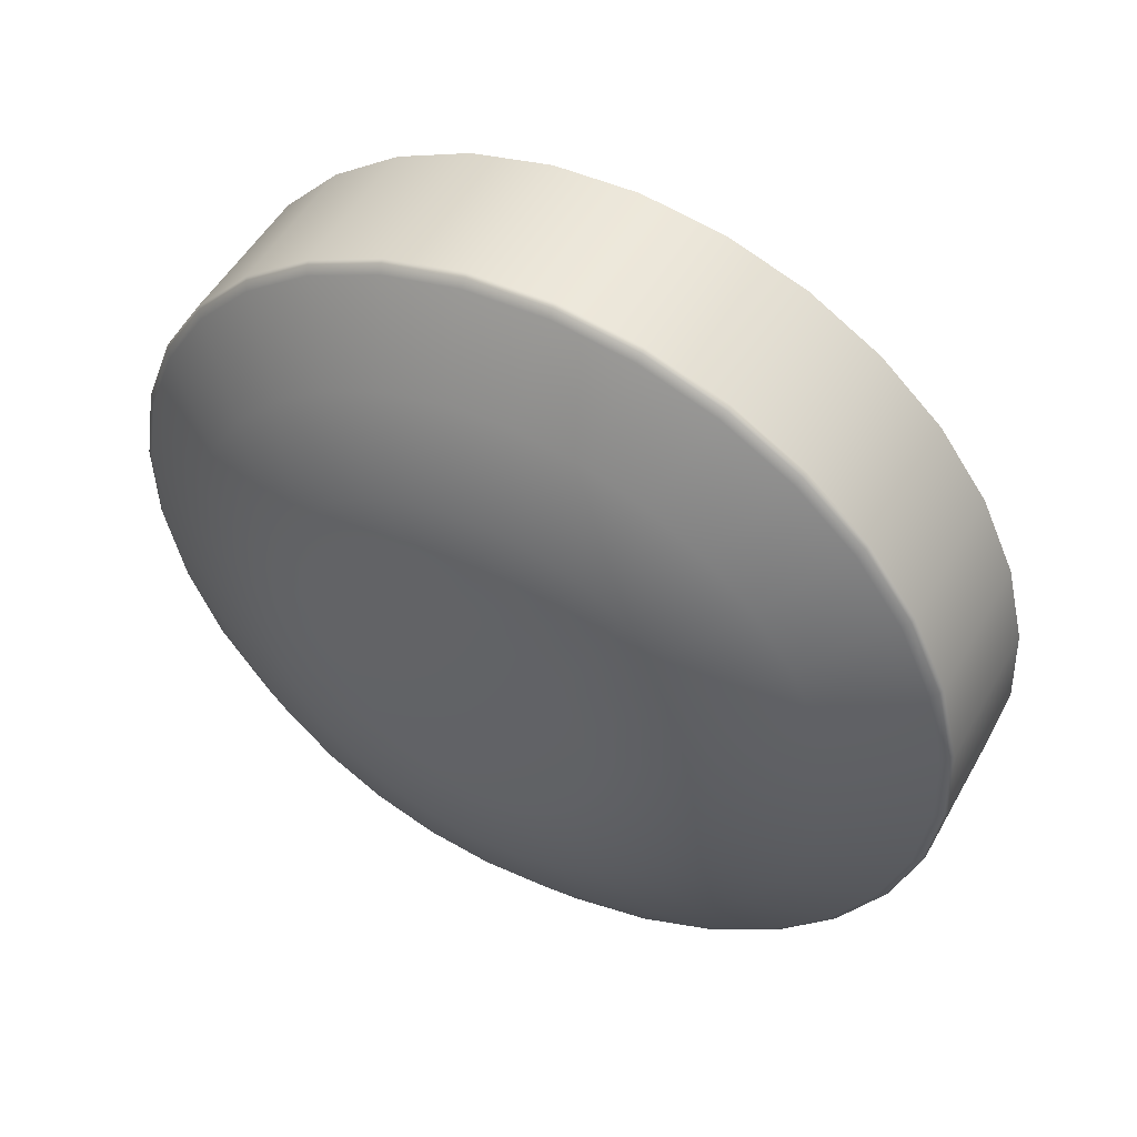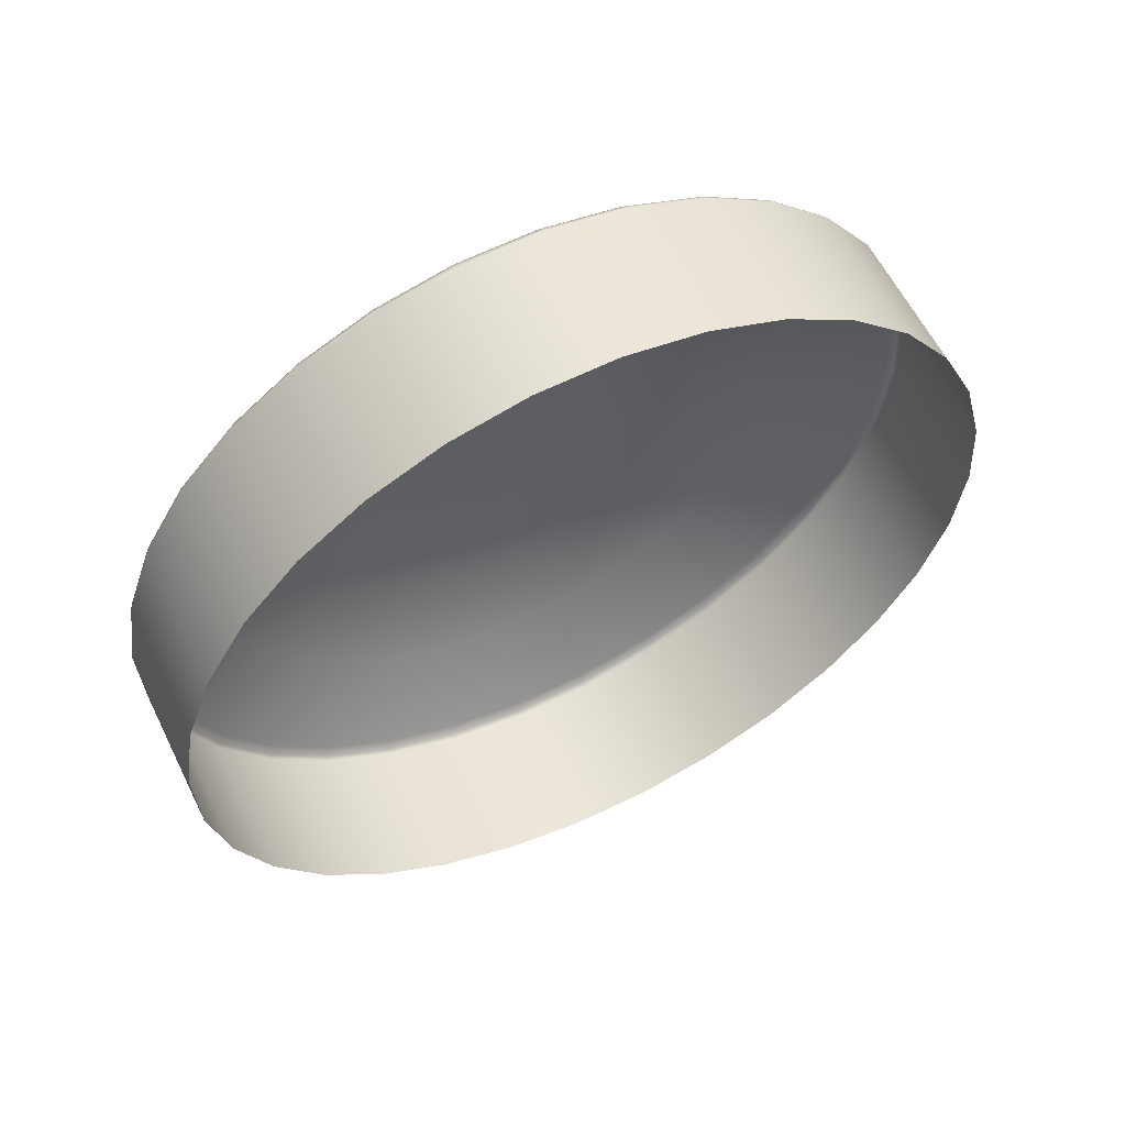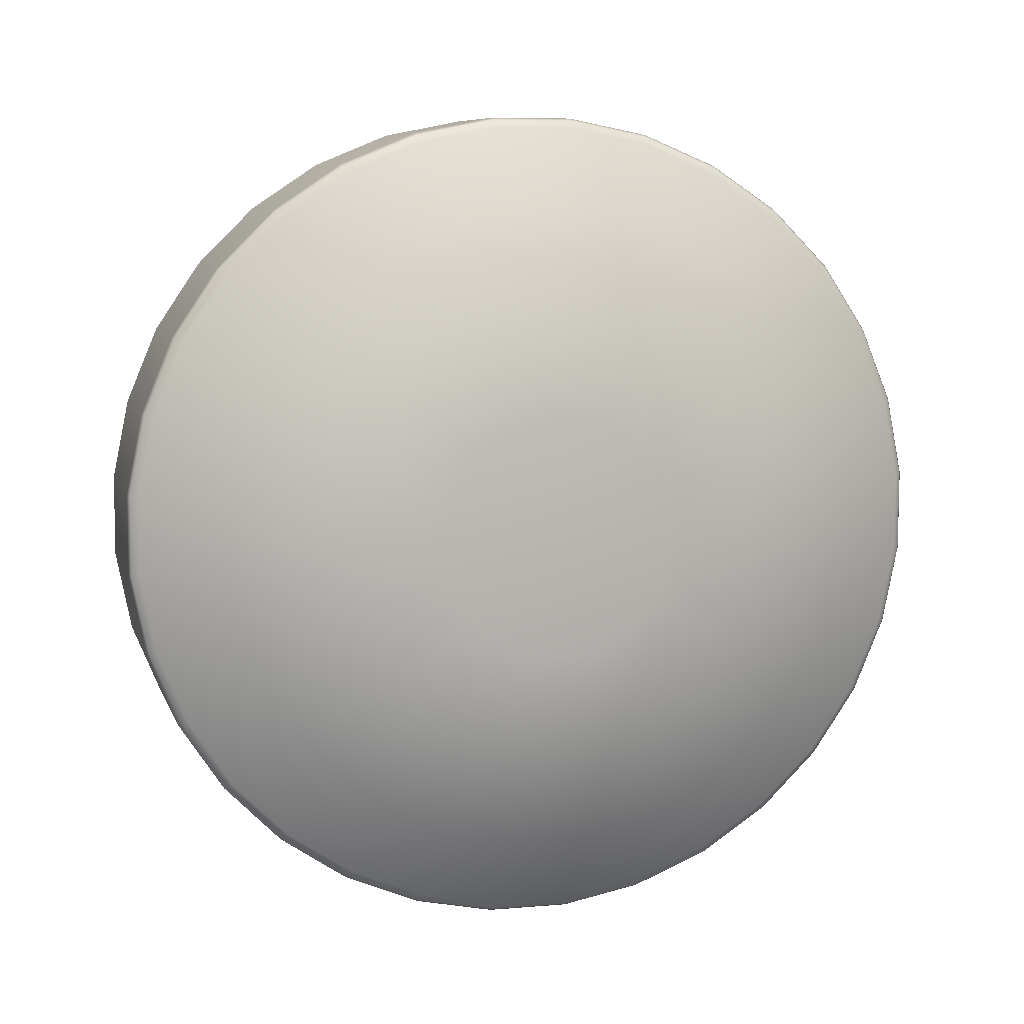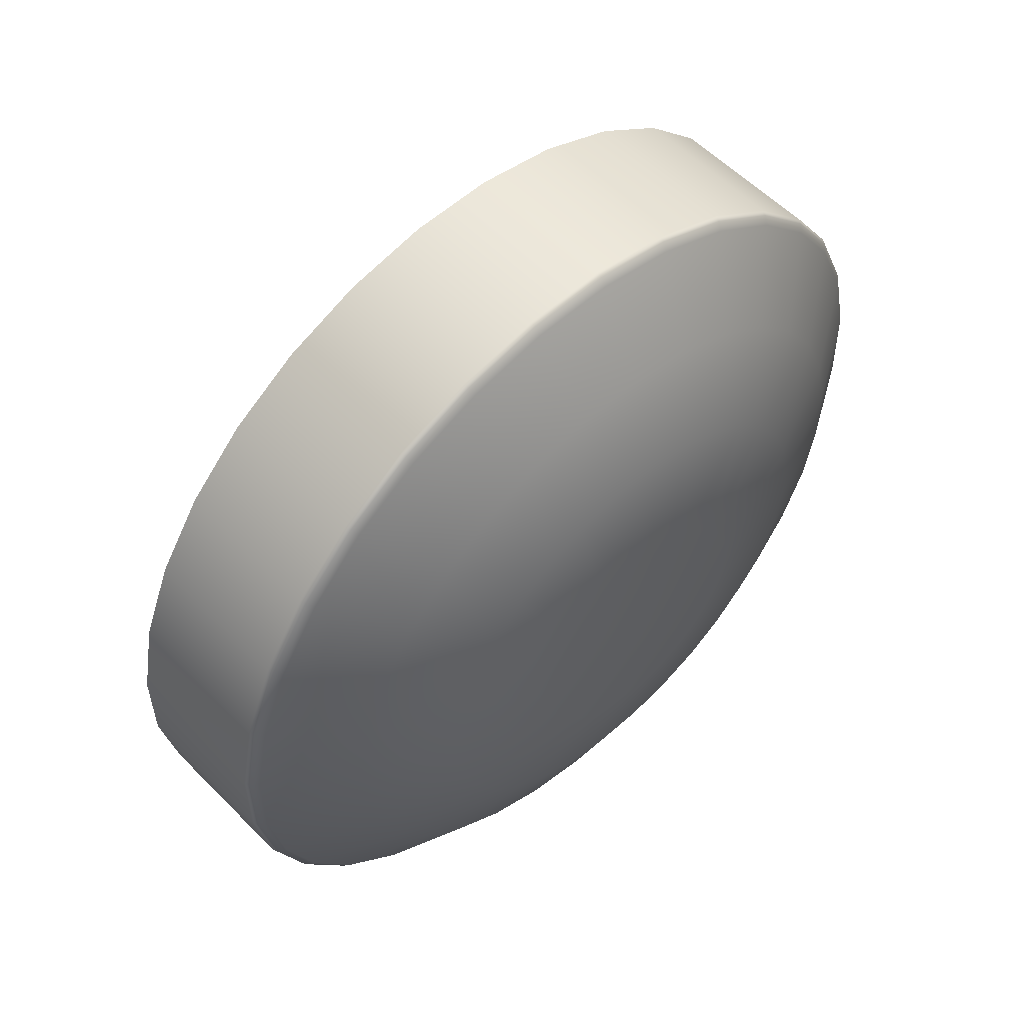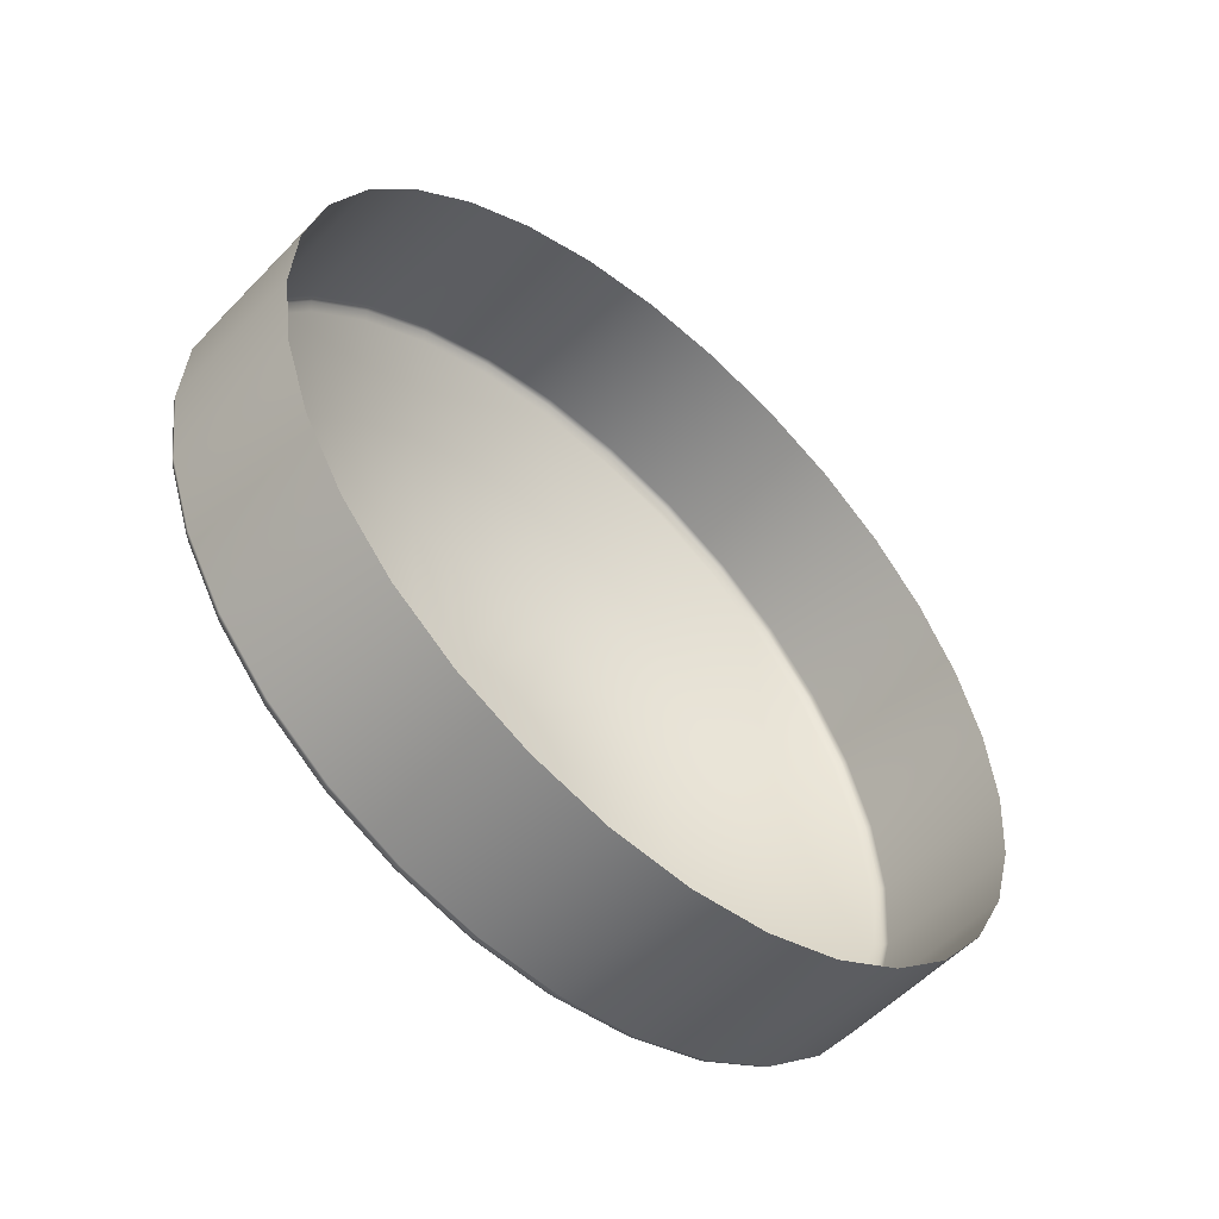
<metadata>
{"format":"obj","ext":"obj","renderer":"f3d","projection":"perspective","resolution":1024,"background":"white","views":[{"elev":6.9,"azim":-151.8,"up":"+Z"},{"elev":-59.9,"azim":-144.1,"up":"+Y"},{"elev":63.3,"azim":145.6,"up":"+Y"},{"elev":-69.6,"azim":51.1,"up":"+Z"},{"elev":-0.3,"azim":-64.3,"up":"+Z"}]}
</metadata>
<code>
o oculus_quest2_controller_left_button_x
v 0.0105 0.005851 0.06688
v 0.01143 0.005942 0.06716
v 0.01162 0.007349 0.06611
v 0.01068 0.007257 0.06582
v 0.0124 0.005917 0.0673
v 0.01258 0.007324 0.06624
v 0.01337 0.005777 0.06728
v 0.01355 0.007184 0.06623
v 0.0143 0.005528 0.06711
v 0.01448 0.006935 0.06606
v 0.01516 0.005178 0.0668
v 0.01534 0.006585 0.06574
v 0.01591 0.004742 0.06634
v 0.01609 0.006149 0.06529
v 0.01652 0.004236 0.06578
v 0.01671 0.005642 0.06472
v 0.01698 0.003679 0.06512
v 0.01717 0.005086 0.06406
v 0.01726 0.003094 0.06438
v 0.01745 0.0045 0.06333
v 0.01736 0.002502 0.06361
v 0.01754 0.003908 0.06256
v 0.01726 0.001926 0.06283
v 0.01744 0.003333 0.06177
v 0.01698 0.001388 0.06206
v 0.01716 0.002795 0.061
v 0.01652 0.0009103 0.06134
v 0.0167 0.002317 0.06029
v 0.0159 0.0005096 0.0607
v 0.01608 0.001916 0.05964
v 0.01514 0.0002015 0.06015
v 0.01533 0.001608 0.0591
v 0.01429 -2.695e-06 0.05973
v 0.01447 0.001404 0.05868
v 0.01335 -9.331e-05 0.05944
v 0.01354 0.001313 0.05839
v 0.01238 -6.85e-05 0.05931
v 0.01257 0.001338 0.05825
v 0.01142 7.175e-05 0.05933
v 0.0116 0.001478 0.05827
v 0.01049 0.0003208 0.05949
v 0.01067 0.001728 0.05844
v 0.009628 0.0006709 0.05981
v 0.009813 0.002078 0.05876
v 0.008877 0.001107 0.06026
v 0.009062 0.002514 0.05921
v 0.008261 0.001614 0.06083
v 0.008446 0.003019 0.05977
v 0.007803 0.00217 0.06149
v 0.007988 0.003577 0.06044
v 0.007522 0.002755 0.06222
v 0.007708 0.004161 0.06117
v 0.007428 0.003347 0.06299
v 0.007613 0.004754 0.06194
v 0.007525 0.003922 0.06378
v 0.00771 0.005329 0.06273
v 0.007809 0.00446 0.06455
v 0.007994 0.005867 0.06349
v 0.008269 0.004938 0.06527
v 0.008454 0.006345 0.06421
v 0.008887 0.005339 0.06591
v 0.009072 0.006746 0.06486
v 0.009641 0.005647 0.06645
v 0.009826 0.007054 0.0654
v 0.0107 0.007287 0.06576
v 0.01163 0.007378 0.06605
v 0.01165 0.007386 0.06594
v 0.01074 0.007298 0.06566
v 0.01259 0.007353 0.06618
v 0.0126 0.007362 0.06607
v 0.01355 0.007214 0.06616
v 0.01354 0.007226 0.06605
v 0.01448 0.006966 0.066
v 0.01445 0.006982 0.06589
v 0.01533 0.006619 0.06568
v 0.01529 0.00664 0.06558
v 0.01608 0.006186 0.06524
v 0.01603 0.006214 0.06514
v 0.01669 0.005683 0.06467
v 0.01663 0.005719 0.06459
v 0.01714 0.005129 0.06401
v 0.01707 0.005176 0.06394
v 0.01742 0.004547 0.06329
v 0.01735 0.004603 0.06322
v 0.01752 0.003959 0.06252
v 0.01744 0.004025 0.06247
v 0.01742 0.003387 0.06174
v 0.01735 0.003463 0.0617
v 0.01714 0.002853 0.06098
v 0.01707 0.002937 0.06095
v 0.01668 0.002378 0.06026
v 0.01662 0.00247 0.06025
v 0.01607 0.00198 0.05962
v 0.01602 0.002078 0.05962
v 0.01532 0.001674 0.05908
v 0.01528 0.001777 0.05909
v 0.01446 0.001472 0.05866
v 0.01444 0.001578 0.05868
v 0.01354 0.001381 0.05838
v 0.01353 0.001489 0.0584
v 0.01258 0.001406 0.05824
v 0.01258 0.001514 0.05827
v 0.01161 0.001544 0.05826
v 0.01164 0.00165 0.05828
v 0.01069 0.001792 0.05843
v 0.01073 0.001895 0.05845
v 0.009837 0.002139 0.05874
v 0.00989 0.002236 0.05876
v 0.00909 0.002574 0.05919
v 0.009157 0.002663 0.0592
v 0.008478 0.003076 0.05975
v 0.008554 0.003157 0.05975
v 0.008023 0.003629 0.06041
v 0.008108 0.003701 0.0604
v 0.007744 0.004211 0.06114
v 0.007833 0.004273 0.06111
v 0.007651 0.004799 0.06191
v 0.007741 0.00485 0.06187
v 0.007747 0.005372 0.06269
v 0.007836 0.005413 0.06264
v 0.008029 0.005905 0.06345
v 0.008113 0.005938 0.06338
v 0.008486 0.006381 0.06416
v 0.008563 0.006405 0.06409
v 0.009101 0.006779 0.0648
v 0.009167 0.006798 0.06472
v 0.009849 0.007085 0.06534
v 0.009902 0.007099 0.06525
v 0.01191 0.007267 0.0648
v 0.01119 0.007198 0.06458
v 0.01266 0.007247 0.06491
v 0.01341 0.007141 0.06489
v 0.01413 0.006945 0.06476
v 0.0148 0.006674 0.06452
v 0.01538 0.006336 0.06417
v 0.01586 0.005942 0.06373
v 0.01622 0.005511 0.06321
v 0.01644 0.005055 0.06264
v 0.01651 0.004596 0.06204
v 0.01643 0.004149 0.06143
v 0.01621 0.003732 0.06084
v 0.01586 0.00336 0.06028
v 0.01538 0.003049 0.05978
v 0.01479 0.00281 0.05936
v 0.01412 0.002652 0.05903
v 0.0134 0.00258 0.05881
v 0.01265 0.0026 0.0587
v 0.0119 0.002709 0.05872
v 0.01117 0.002903 0.05885
v 0.01051 0.003175 0.05909
v 0.009925 0.003513 0.05944
v 0.009447 0.003905 0.05988
v 0.009092 0.004338 0.0604
v 0.008873 0.004794 0.06096
v 0.008801 0.005253 0.06157
v 0.008876 0.005699 0.06217
v 0.009096 0.006117 0.06277
v 0.009453 0.006488 0.06333
v 0.009933 0.0068 0.06383
v 0.01052 0.00704 0.06425
v 0.01216 0.006936 0.0637
v 0.01164 0.006885 0.06354
v 0.0127 0.006922 0.06378
v 0.01324 0.006844 0.06377
v 0.01376 0.006705 0.06368
v 0.01424 0.00651 0.0635
v 0.01466 0.006268 0.06325
v 0.015 0.005986 0.06293
v 0.01525 0.005677 0.06256
v 0.01541 0.005349 0.06216
v 0.01546 0.00502 0.06173
v 0.01541 0.0047 0.06129
v 0.01525 0.0044 0.06086
v 0.01499 0.004134 0.06046
v 0.01465 0.003911 0.0601
v 0.01423 0.003739 0.0598
v 0.01375 0.003625 0.05957
v 0.01323 0.003575 0.05941
v 0.0127 0.003589 0.05933
v 0.01216 0.003667 0.05934
v 0.01164 0.003806 0.05944
v 0.01116 0.004001 0.05961
v 0.01074 0.004244 0.05986
v 0.0104 0.004525 0.06018
v 0.01014 0.004835 0.06055
v 0.009987 0.005162 0.06095
v 0.009935 0.005491 0.06138
v 0.009989 0.005811 0.06182
v 0.01015 0.006111 0.06225
v 0.0104 0.006377 0.06265
v 0.01075 0.006601 0.06301
v 0.01117 0.006773 0.06331
v 0.01245 0.006329 0.06252
v 0.01218 0.006303 0.06244
v 0.01273 0.006322 0.06256
v 0.01301 0.006282 0.06255
v 0.01328 0.00621 0.06251
v 0.01352 0.006108 0.06241
v 0.01374 0.005982 0.06228
v 0.01392 0.005837 0.06212
v 0.01405 0.005675 0.06193
v 0.01413 0.005506 0.06172
v 0.01416 0.005335 0.06149
v 0.01413 0.005169 0.06127
v 0.01405 0.005013 0.06105
v 0.01392 0.004875 0.06084
v 0.01374 0.004759 0.06065
v 0.01352 0.004671 0.06049
v 0.01327 0.004611 0.06037
v 0.013 0.004585 0.06029
v 0.01272 0.004592 0.06025
v 0.01244 0.004632 0.06026
v 0.01217 0.004705 0.0603
v 0.01193 0.004806 0.0604
v 0.01171 0.004932 0.06053
v 0.01153 0.005078 0.06069
v 0.0114 0.005239 0.06088
v 0.01132 0.005408 0.06109
v 0.01129 0.005579 0.06132
v 0.01132 0.005746 0.06154
v 0.0114 0.005901 0.06176
v 0.01153 0.006039 0.06197
v 0.01171 0.006155 0.06216
v 0.01193 0.006244 0.06231
v 0.01273 0.005519 0.06136
g Default
f 194 193 225
f 193 195 225
f 195 196 225
f 196 197 225
f 197 198 225
f 198 199 225
f 199 200 225
f 200 201 225
f 201 202 225
f 202 203 225
f 203 204 225
f 204 205 225
f 205 206 225
f 206 207 225
f 207 208 225
f 208 209 225
f 209 210 225
f 210 211 225
f 211 212 225
f 212 213 225
f 213 214 225
f 214 215 225
f 215 216 225
f 216 217 225
f 217 218 225
f 218 219 225
f 219 220 225
f 220 221 225
f 221 222 225
f 222 223 225
f 223 224 225
f 224 194 225
f 14 13 16
f 15 16 13
f 30 29 32
f 31 32 29
f 45 47 46
f 48 46 47
f 64 62 63
f 61 63 62
f 79 80 77
f 78 77 80
f 95 96 93
f 94 93 96
f 109 111 110
f 112 110 111
f 127 128 125
f 126 125 128
f 80 136 78
f 135 78 136
f 96 144 94
f 143 94 144
f 110 112 151
f 152 151 112
f 128 160 126
f 159 126 160
f 135 136 167
f 168 167 136
f 143 144 175
f 176 175 144
f 152 184 151
f 183 151 184
f 159 160 191
f 192 191 160
f 167 168 199
f 200 199 168
f 176 208 175
f 207 175 208
f 183 184 215
f 216 215 184
f 192 224 191
f 223 191 224
f 12 14 75
f 77 75 14
f 30 93 28
f 91 28 93
f 46 109 44
f 107 44 109
f 62 125 60
f 123 60 125
f 3 4 2
f 1 2 4
f 18 17 20
f 19 20 17
f 33 35 34
f 36 34 35
f 50 49 52
f 51 52 49
f 65 66 68
f 67 68 66
f 81 83 82
f 84 82 83
f 99 100 97
f 98 97 100
f 113 115 114
f 116 114 115
f 67 129 68
f 130 68 129
f 84 138 82
f 137 82 138
f 98 100 145
f 146 145 100
f 116 154 114
f 153 114 154
f 130 129 162
f 161 162 129
f 137 138 169
f 170 169 138
f 146 178 145
f 177 145 178
f 153 154 185
f 186 185 154
f 161 193 162
f 194 162 193
f 170 202 169
f 201 169 202
f 178 210 177
f 209 177 210
f 185 186 217
f 218 217 186
f 4 65 64
f 127 64 65
f 16 18 79
f 81 79 18
f 34 97 32
f 95 32 97
f 48 50 111
f 113 111 50
f 8 6 7
f 5 7 6
f 21 23 22
f 24 22 23
f 38 37 40
f 39 40 37
f 54 53 56
f 55 56 53
f 69 71 70
f 72 70 71
f 87 88 85
f 86 85 88
f 103 104 101
f 102 101 104
f 117 119 118
f 120 118 119
f 70 72 131
f 132 131 72
f 86 88 139
f 140 139 88
f 104 148 102
f 147 102 148
f 118 120 155
f 156 155 120
f 132 164 131
f 163 131 164
f 139 140 171
f 172 171 140
f 148 180 147
f 179 147 180
f 156 188 155
f 187 155 188
f 164 196 163
f 195 163 196
f 171 172 203
f 204 203 172
f 180 212 179
f 211 179 212
f 187 188 219
f 220 219 188
f 3 6 66
f 69 66 6
f 20 22 83
f 85 83 22
f 38 101 36
f 99 36 101
f 52 54 115
f 117 115 54
f 11 12 9
f 10 9 12
f 28 26 27
f 25 27 26
f 44 42 43
f 41 43 42
f 59 60 57
f 58 57 60
f 73 75 74
f 76 74 75
f 89 91 90
f 92 90 91
f 105 107 106
f 108 106 107
f 123 124 121
f 122 121 124
f 76 134 74
f 133 74 134
f 90 92 141
f 142 141 92
f 108 150 106
f 149 106 150
f 122 124 157
f 158 157 124
f 134 166 133
f 165 133 166
f 142 174 141
f 173 141 174
f 150 182 149
f 181 149 182
f 158 190 157
f 189 157 190
f 166 198 165
f 197 165 198
f 173 174 205
f 206 205 174
f 181 182 213
f 214 213 182
f 189 190 221
f 222 221 190
f 8 10 71
f 73 71 10
f 26 89 24
f 87 24 89
f 40 42 103
f 105 103 42
f 56 58 119
f 121 119 58
f 2 5 3
f 6 3 5
f 21 22 19
f 20 19 22
f 36 35 38
f 37 38 35
f 51 53 52
f 54 52 53
f 69 70 66
f 67 66 70
f 85 86 83
f 84 83 86
f 101 102 99
f 100 99 102
f 115 117 116
f 118 116 117
f 67 70 129
f 131 129 70
f 84 86 138
f 139 138 86
f 102 147 100
f 146 100 147
f 118 155 116
f 154 116 155
f 131 163 129
f 161 129 163
f 139 171 138
f 170 138 171
f 146 147 178
f 179 178 147
f 154 155 186
f 187 186 155
f 161 163 193
f 195 193 163
f 170 171 202
f 203 202 171
f 178 179 210
f 211 210 179
f 187 219 186
f 218 186 219
f 3 66 4
f 65 4 66
f 20 83 18
f 81 18 83
f 34 36 97
f 99 97 36
f 52 115 50
f 113 50 115
f 11 13 12
f 14 12 13
f 27 29 28
f 30 28 29
f 45 46 43
f 44 43 46
f 61 62 59
f 60 59 62
f 77 78 75
f 76 75 78
f 91 93 92
f 94 92 93
f 109 110 107
f 108 107 110
f 123 125 124
f 126 124 125
f 76 78 134
f 135 134 78
f 94 143 92
f 142 92 143
f 108 110 150
f 151 150 110
f 124 126 158
f 159 158 126
f 135 167 134
f 166 134 167
f 142 143 174
f 175 174 143
f 150 151 182
f 183 182 151
f 158 159 190
f 191 190 159
f 167 199 166
f 198 166 199
f 174 175 206
f 207 206 175
f 183 215 182
f 214 182 215
f 191 223 190
f 222 190 223
f 12 75 10
f 73 10 75
f 28 91 26
f 89 26 91
f 42 44 105
f 107 105 44
f 58 60 121
f 123 121 60
f 10 8 9
f 7 9 8
f 25 26 23
f 24 23 26
f 42 40 41
f 39 41 40
f 55 57 56
f 58 56 57
f 73 74 71
f 72 71 74
f 87 89 88
f 90 88 89
f 105 106 103
f 104 103 106
f 121 122 119
f 120 119 122
f 72 74 132
f 133 132 74
f 90 141 88
f 140 88 141
f 104 106 148
f 149 148 106
f 120 122 156
f 157 156 122
f 132 133 164
f 165 164 133
f 140 141 172
f 173 172 141
f 148 149 180
f 181 180 149
f 157 189 156
f 188 156 189
f 164 165 196
f 197 196 165
f 173 205 172
f 204 172 205
f 181 213 180
f 212 180 213
f 189 221 188
f 220 188 221
f 8 71 6
f 69 6 71
f 24 87 22
f 85 22 87
f 38 40 101
f 103 101 40
f 56 119 54
f 117 54 119
f 18 16 17
f 15 17 16
f 33 34 31
f 32 31 34
f 50 48 49
f 47 49 48
f 63 1 64
f 4 64 1
f 81 82 79
f 80 79 82
f 95 97 96
f 98 96 97
f 113 114 111
f 112 111 114
f 65 68 127
f 128 127 68
f 80 82 136
f 137 136 82
f 96 98 144
f 145 144 98
f 112 114 152
f 153 152 114
f 128 68 160
f 130 160 68
f 137 169 136
f 168 136 169
f 145 177 144
f 176 144 177
f 153 185 152
f 184 152 185
f 160 130 192
f 162 192 130
f 168 169 200
f 201 200 169
f 176 177 208
f 209 208 177
f 184 185 216
f 217 216 185
f 192 162 224
f 194 224 162
f 16 79 14
f 77 14 79
f 30 32 93
f 95 93 32
f 48 111 46
f 109 46 111
f 62 64 125
f 127 125 64

</code>
